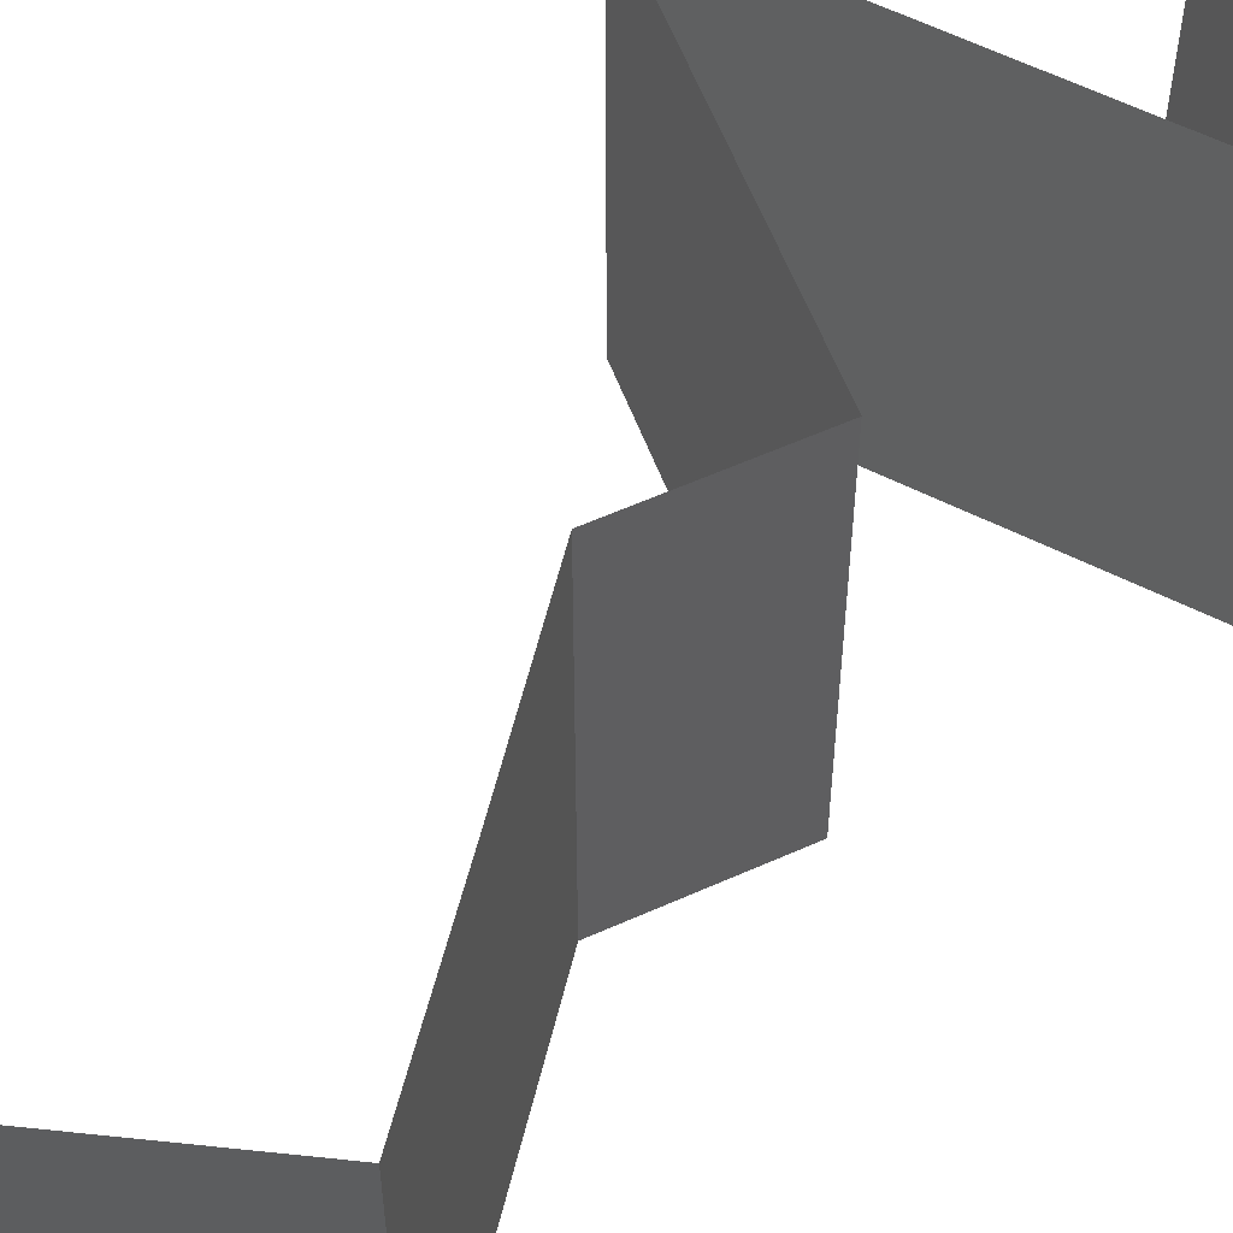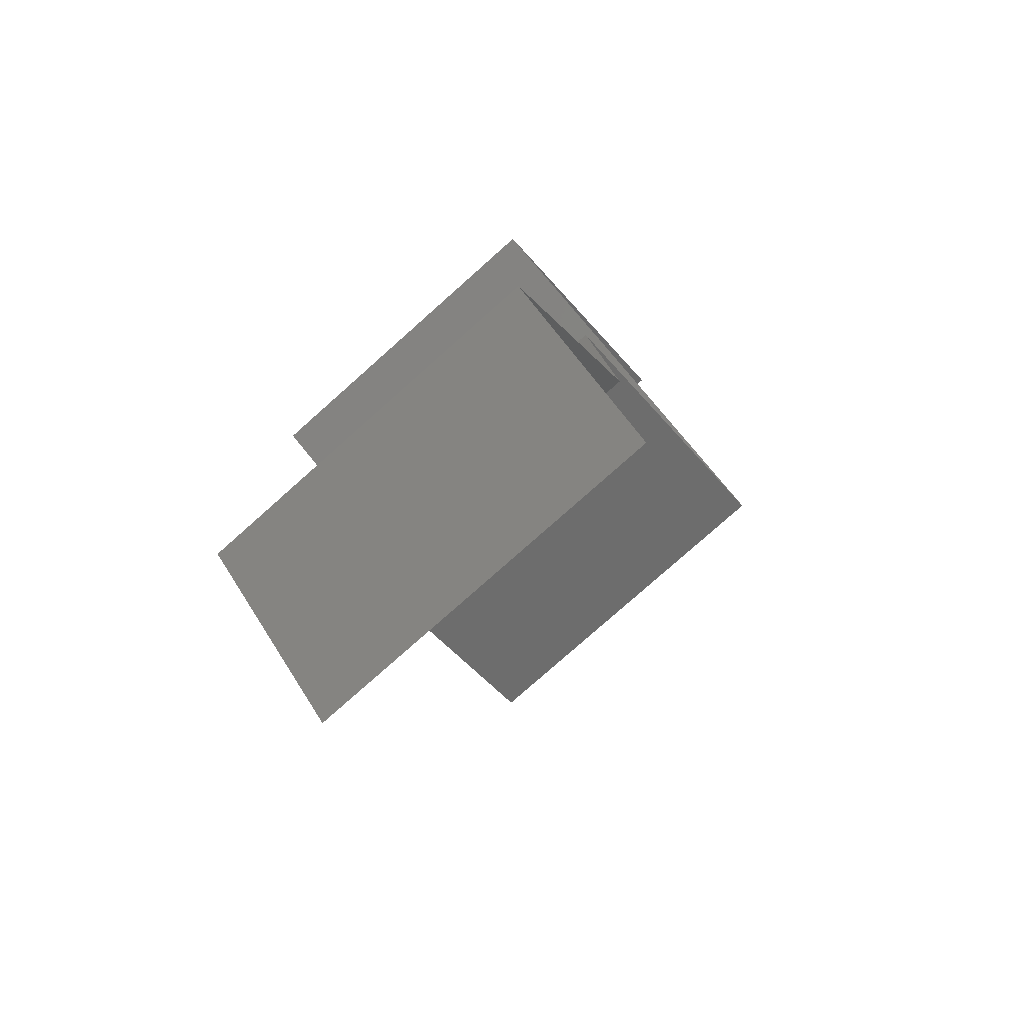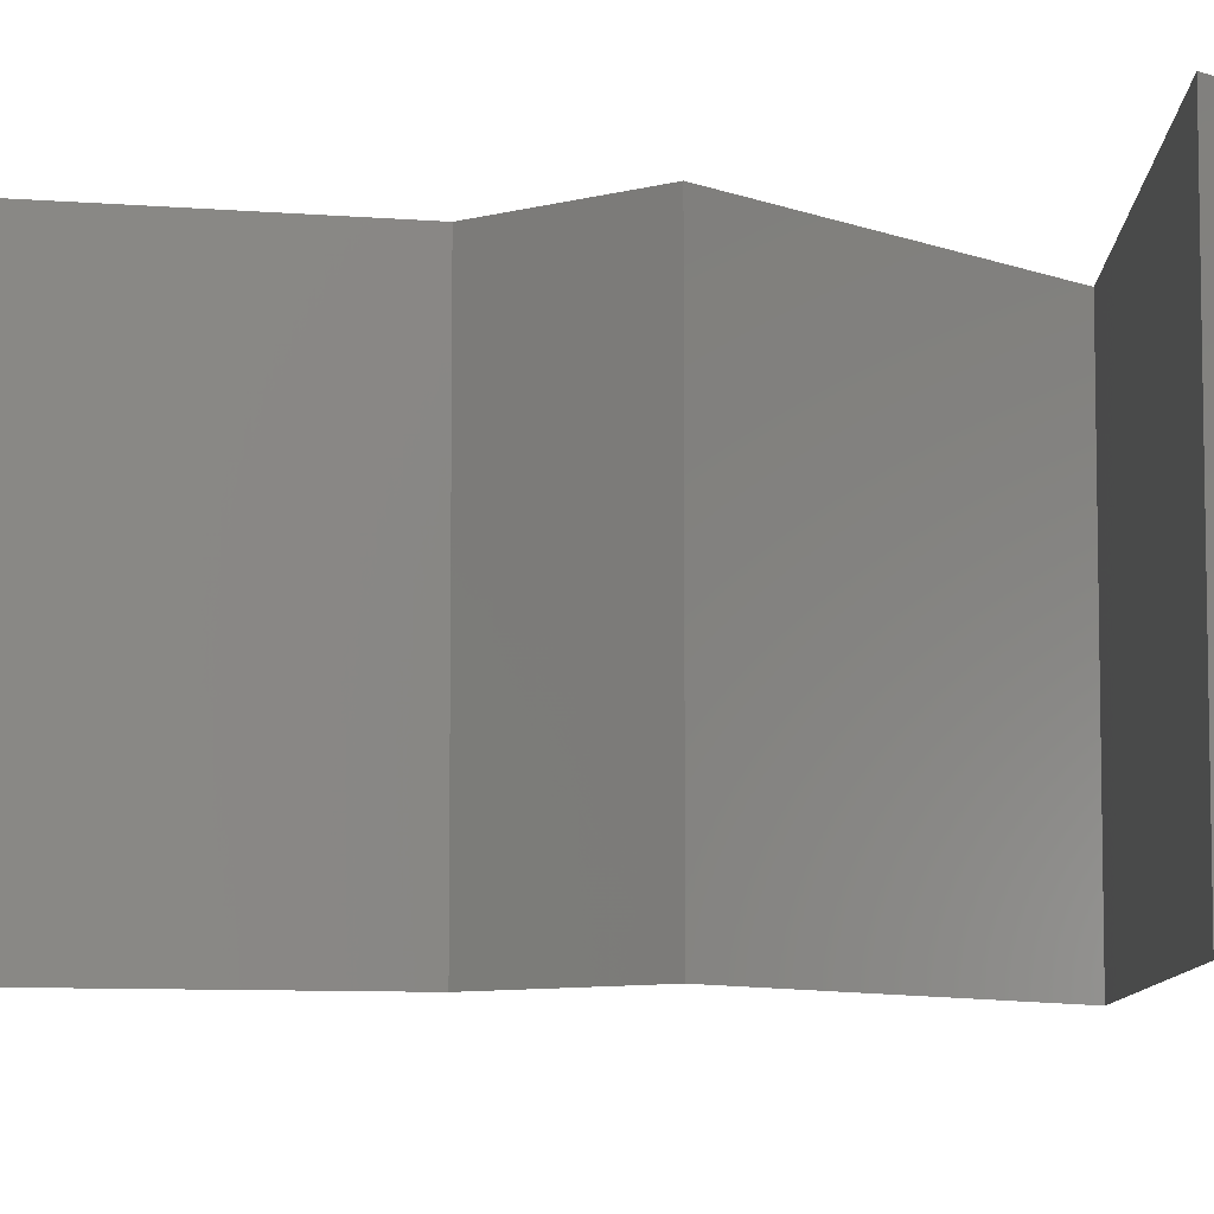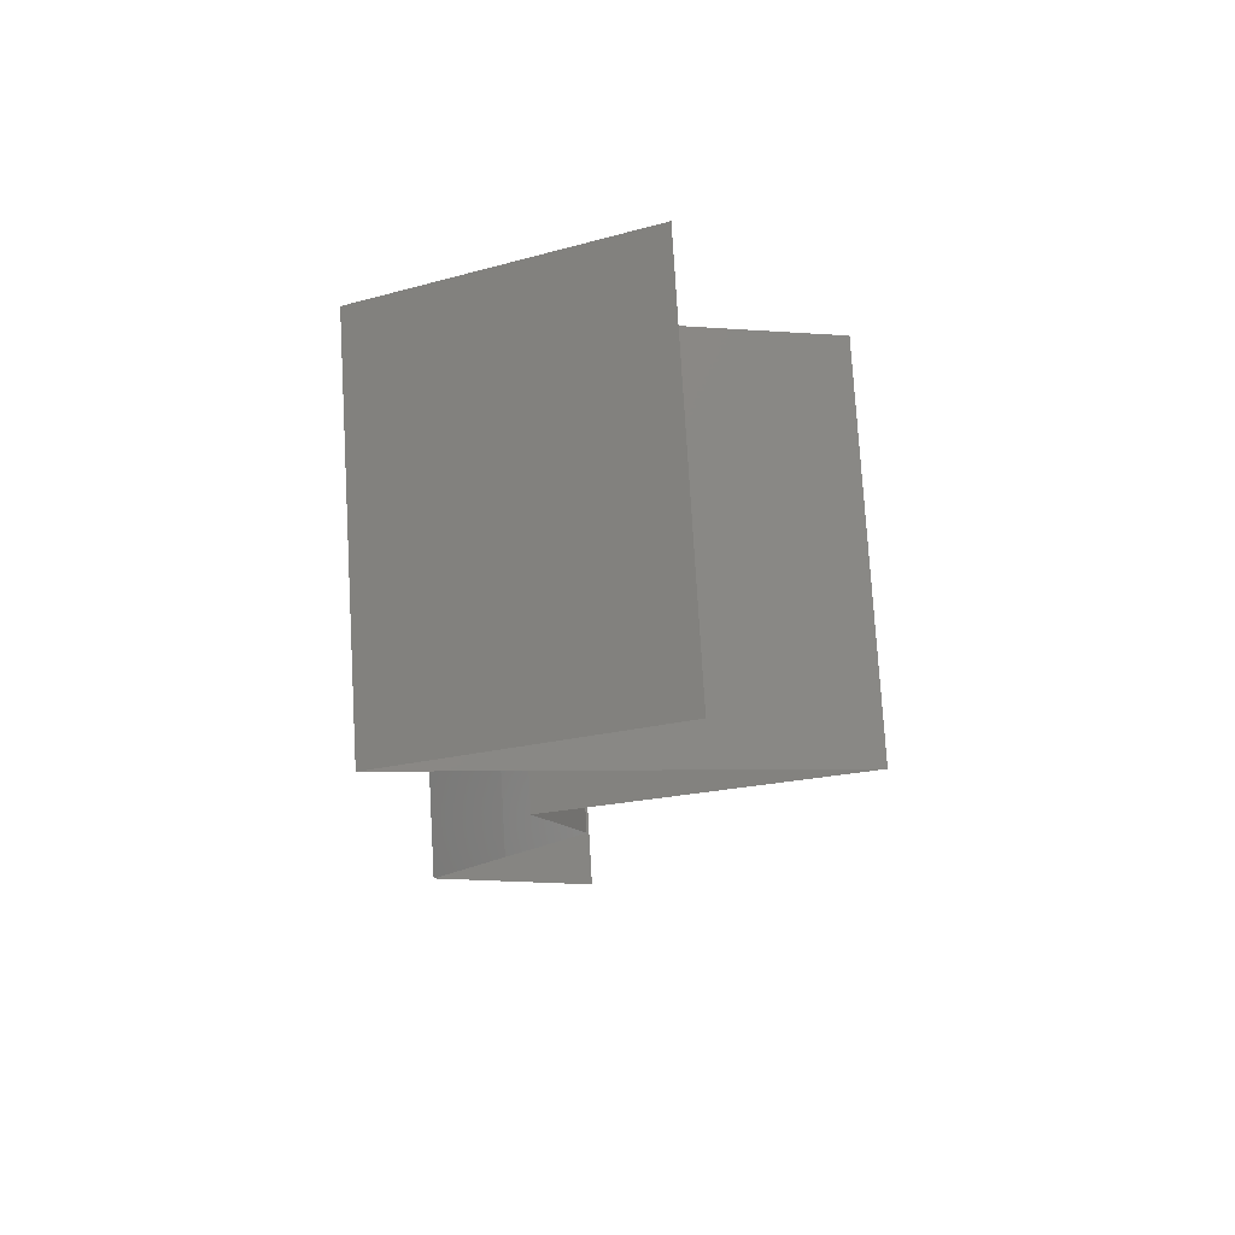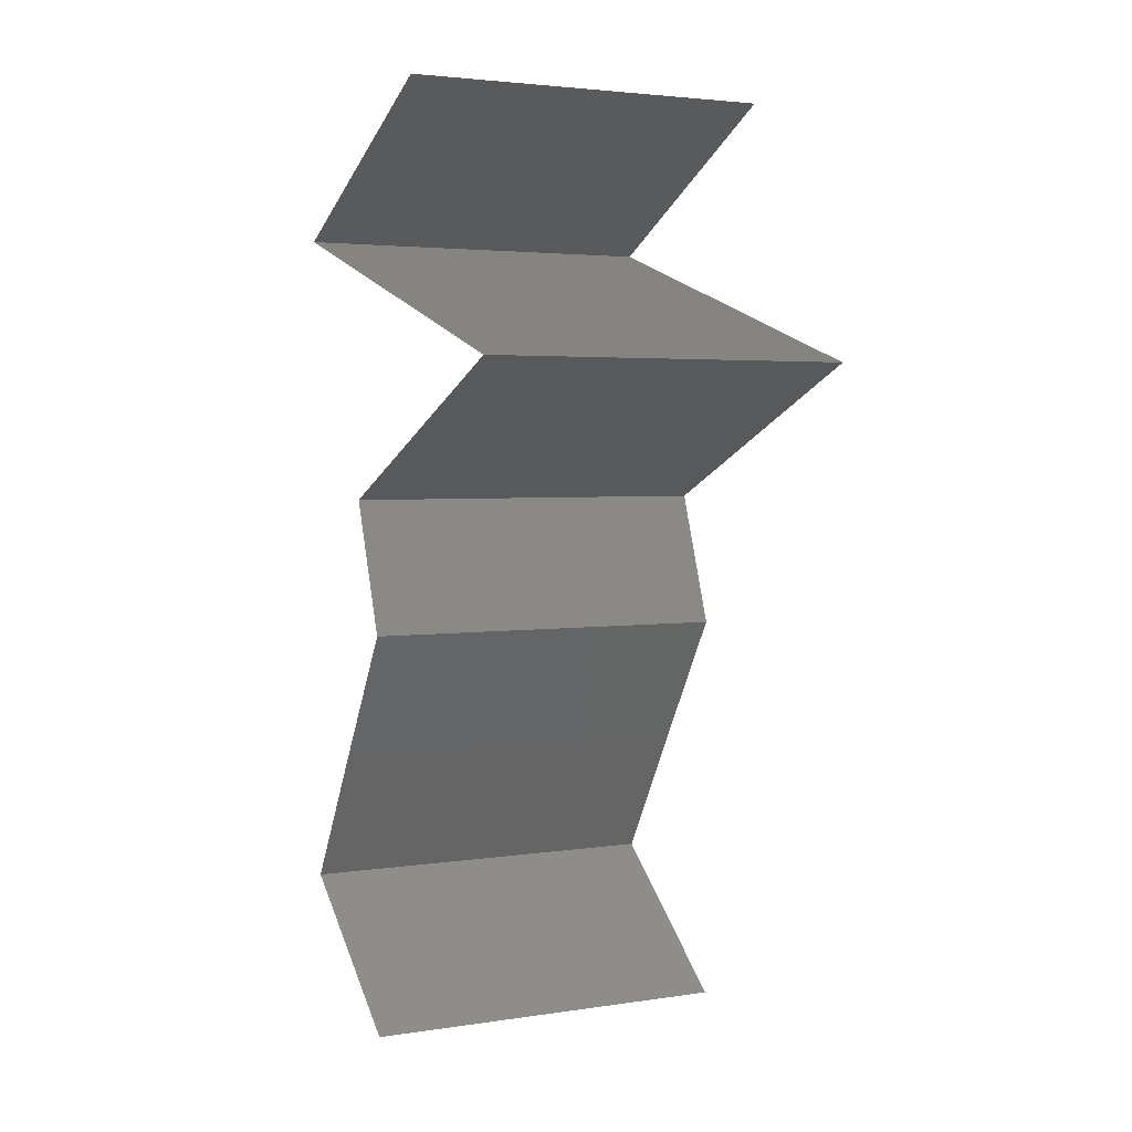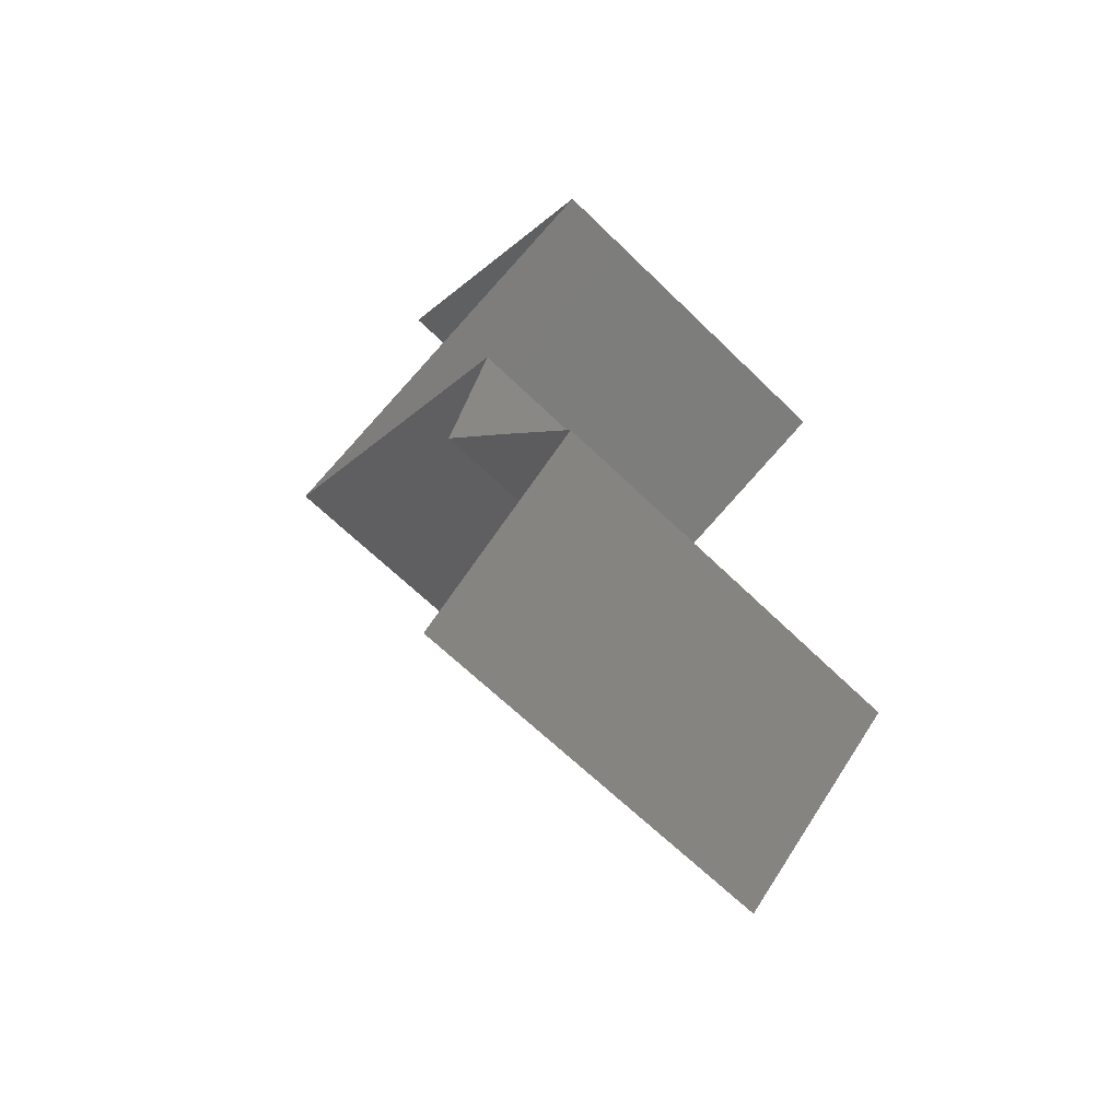
<metadata>
{"format":"stl","ext":"stl","renderer":"f3d","projection":"perspective","resolution":1024,"background":"white","views":[{"elev":57.4,"azim":45.4,"up":"+Z"},{"elev":-78.6,"azim":131.6,"up":"+Y"},{"elev":-7.7,"azim":108.3,"up":"+Z"},{"elev":76.5,"azim":176.6,"up":"+Y"},{"elev":3.3,"azim":-117.1,"up":"+Y"},{"elev":-64.4,"azim":45.4,"up":"+Y"}]}
</metadata>
<code>
# stl→obj: 49 verts, 72 faces
v 0.03786 0.05308 0.02
v 0.03092 0.05662 0.02
v 0.03792 0.05305 0.01201
v 0.04481 0.04954 0.02
v 0.03092 0.05662 0.01
v 0.04481 0.04954 0.01
v 0.04481 0.04954 0
v 0.0402 0.05189 0.005606
v 0.03092 0.05662 0
v 0.03556 0.05426 0.005523
v 0.03786 0.05308 0
v 0.03636 0.04687 0.01166
v 0.03363 0.04601 0.02
v 0.03363 0.04601 0
v 0.02245 0.04247 0
v 0.02949 0.04469 0.007284
v 0.03908 0.04773 0.005288
v 0.02245 0.04247 0.02
v 0.02882 0.04448 0.01368
v 0.02245 0.04247 0.01
v 0.03036 0.03893 0
v 0.0291 0.03949 0.007622
v 0.03826 0.03539 0.01
v 0.03826 0.03539 0.02
v 0.03285 0.03781 0.01362
v 0.03826 0.03539 0
v 0.03417 0.03722 0.005014
v 0.0275 0.04021 0.01429
v 0.03036 0.03893 0.02
v 0.037 0.03185 0.015
v 0.03575 0.02831 0
v 0.03575 0.02831 0.01
v 0.037 0.03185 0.005
v 0.03575 0.02831 0.02
v 0.03794 0.02477 0.015
v 0.04013 0.02123 0
v 0.04013 0.02123 0.01
v 0.03794 0.02477 0.005
v 0.04013 0.02123 0.02
v 0.04228 0.01769 0.015
v 0.04443 0.01416 0
v 0.04443 0.01416 0.01
v 0.04228 0.01769 0.005
v 0.04443 0.01416 0.02
v 0.03572 0.007078 0.02
v 0.04008 0.01062 0.01448
v 0.03572 0.007078 0
v 0.04008 0.01062 0.005691
v 0.03572 0.007078 0.01
f 1 2 3
f 4 1 3
f 2 5 3
f 6 4 3
f 7 6 8
f 5 9 10
f 9 11 10
f 11 7 8
f 8 6 3
f 8 3 10
f 3 5 10
f 11 8 10
f 4 6 12
f 13 4 12
f 14 15 16
f 7 14 17
f 18 13 19
f 15 20 16
f 16 12 17
f 14 16 17
f 6 7 17
f 20 18 19
f 19 13 12
f 12 6 17
f 19 12 16
f 20 19 16
f 15 21 22
f 20 15 22
f 23 24 25
f 26 23 27
f 18 20 28
f 24 29 25
f 25 22 27
f 21 26 27
f 29 18 28
f 23 25 27
f 28 22 25
f 28 20 22
f 22 21 27
f 29 28 25
f 24 23 30
f 31 32 33
f 23 26 33
f 32 34 30
f 32 23 33
f 34 24 30
f 23 32 30
f 26 31 33
f 34 32 35
f 36 37 38
f 32 31 38
f 37 39 35
f 32 37 35
f 37 32 38
f 31 36 38
f 39 34 35
f 39 37 40
f 41 42 43
f 37 36 43
f 42 44 40
f 42 37 43
f 37 42 40
f 36 41 43
f 44 39 40
f 45 44 46
f 41 47 48
f 44 42 46
f 47 49 48
f 46 42 48
f 42 41 48
f 49 46 48
f 49 45 46

</code>
